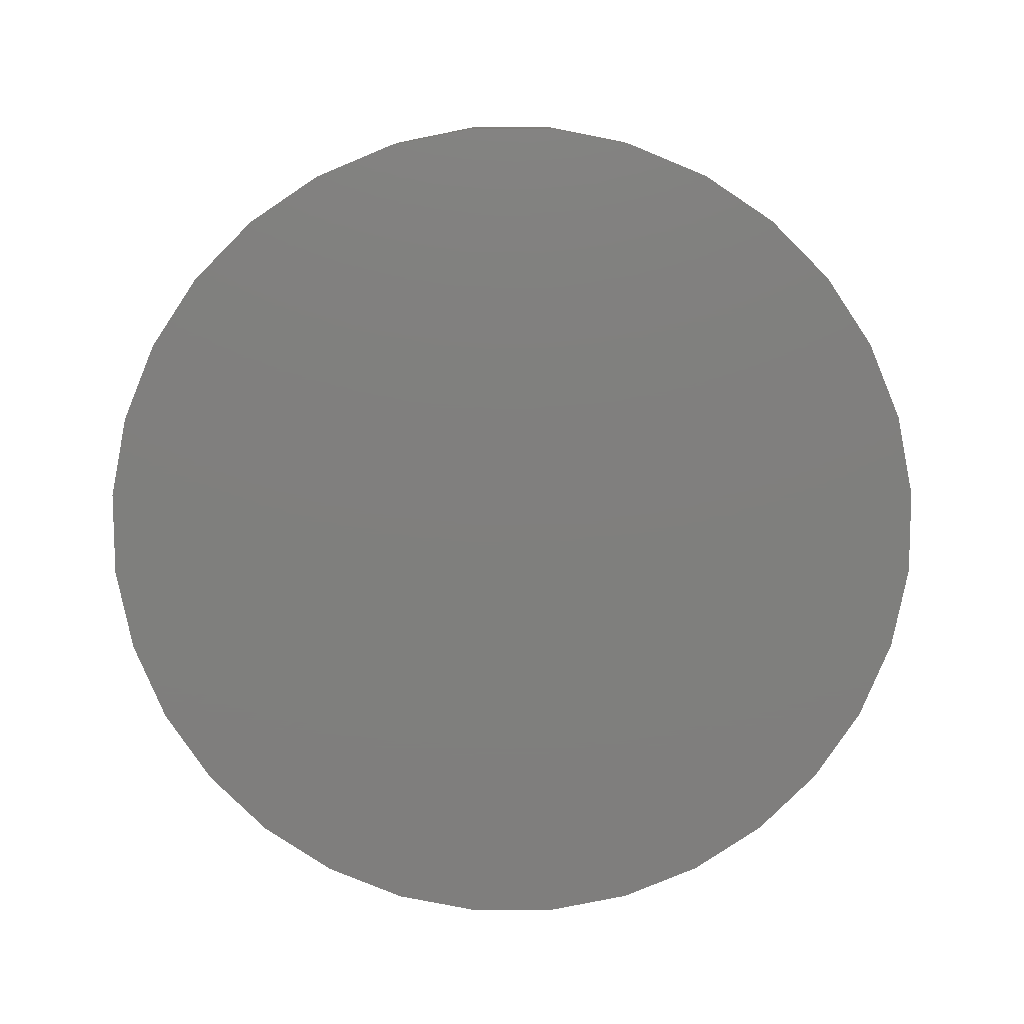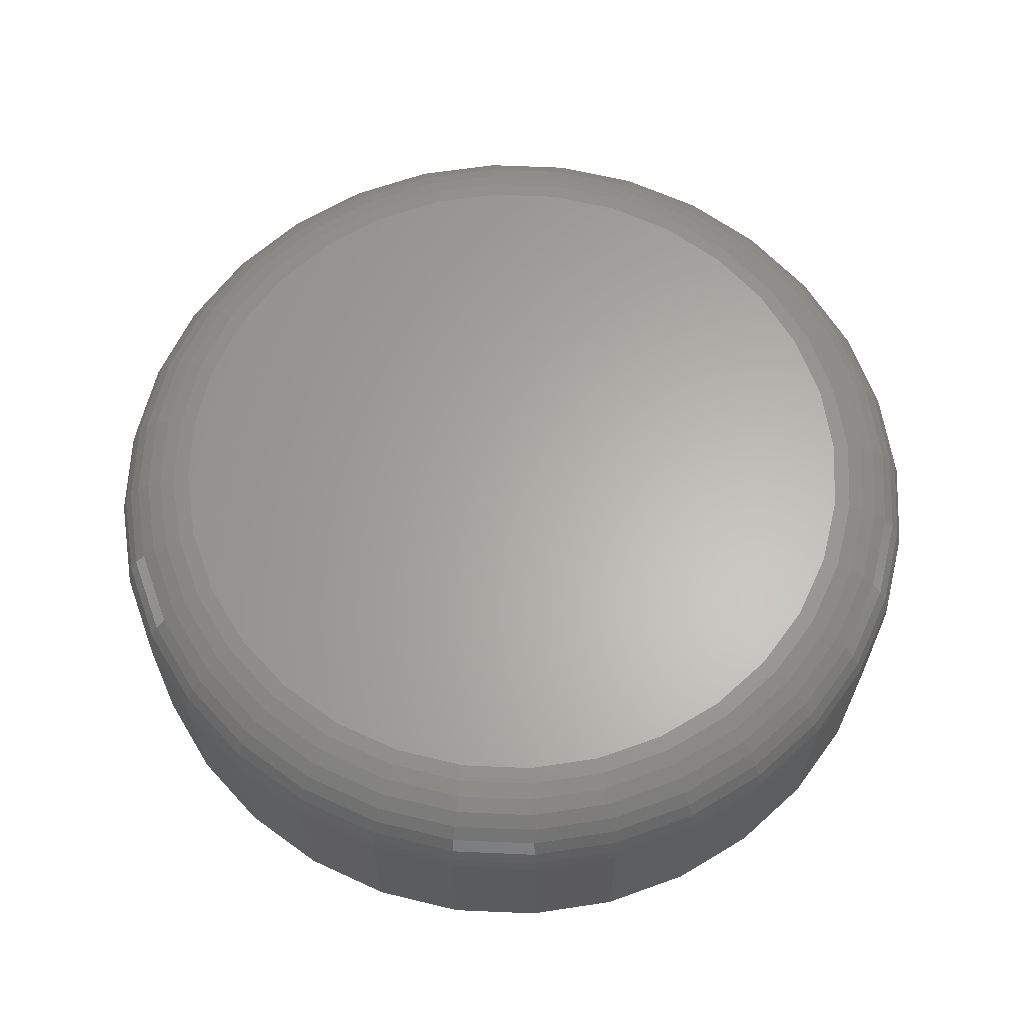
<metadata>
{"format":"stl","ext":"stl","renderer":"f3d","projection":"perspective","resolution":1024,"background":"white","views":[{"elev":-79.1,"azim":39.5,"up":"+Y"},{"elev":63.5,"azim":-3.1,"up":"+Y"}]}
</metadata>
<code>
# stl→obj: 320 verts, 636 faces
v -0.09391 4.682e-17 0.6483
v -0.08758 4.729e-17 0.6502
v -0.081 4.769e-17 0.6508
v -0.07443 4.802e-17 0.6502
v -0.0681 4.825e-17 0.6483
v -0.09974 4.63e-17 0.6451
v -0.06227 4.838e-17 0.6451
v -0.1048 4.575e-17 0.6409
v -0.05716 4.84e-17 0.6409
v -0.109 4.52e-17 0.6358
v -0.05297 4.831e-17 0.6358
v -0.1122 4.467e-17 0.63
v -0.04985 4.812e-17 0.63
v -0.1141 4.416e-17 0.6237
v -0.04793 4.783e-17 0.6237
v -0.04985 4.651e-17 0.6042
v -0.1122 4.305e-17 0.6042
v -0.04793 4.701e-17 0.6105
v -0.109 4.286e-17 0.5984
v -0.05297 4.597e-17 0.5984
v -0.1048 4.278e-17 0.5933
v -0.05716 4.542e-17 0.5933
v -0.09974 4.28e-17 0.5891
v -0.06227 4.488e-17 0.5891
v -0.09391 4.293e-17 0.586
v -0.0681 4.436e-17 0.586
v -0.08758 4.316e-17 0.584
v -0.081 4.348e-17 0.5834
v -0.07443 4.389e-17 0.584
v -0.1141 4.334e-17 0.6105
v -0.1147 4.372e-17 0.6171
v -0.04729 4.746e-17 0.6171
v -0.03947 -0.007812 0.6171
v -0.03947 -0.02344 0.6171
v -0.04027 -0.007812 0.609
v -0.04027 -0.02344 0.609
v -0.04263 -0.007812 0.6012
v -0.04263 -0.02344 0.6012
v -0.04647 -0.007812 0.594
v -0.04647 -0.02344 0.594
v -0.05164 -0.007812 0.5877
v -0.05164 -0.02344 0.5877
v -0.05793 -0.007812 0.5826
v -0.05793 -0.02344 0.5826
v -0.06511 -0.007812 0.5787
v -0.06511 -0.02344 0.5787
v -0.0729 -0.007812 0.5764
v -0.0729 -0.02344 0.5764
v -0.081 -0.007812 0.5756
v -0.081 -0.02344 0.5756
v -0.08911 -0.007812 0.5764
v -0.08911 -0.02344 0.5764
v -0.0969 -0.007812 0.5787
v -0.0969 -0.02344 0.5787
v -0.1041 -0.007812 0.5826
v -0.1041 -0.02344 0.5826
v -0.1104 -0.007812 0.5877
v -0.1104 -0.02344 0.5877
v -0.1155 -0.007812 0.594
v -0.1155 -0.02344 0.594
v -0.1194 -0.007812 0.6012
v -0.1194 -0.02344 0.6012
v -0.1217 -0.007812 0.609
v -0.1217 -0.02344 0.609
v -0.1225 -0.007812 0.6171
v -0.1225 -0.02344 0.6171
v -0.1217 -0.007812 0.6252
v -0.1217 -0.02344 0.6252
v -0.1194 -0.007812 0.633
v -0.1194 -0.02344 0.633
v -0.1155 -0.007812 0.6402
v -0.1155 -0.02344 0.6402
v -0.1104 -0.007812 0.6465
v -0.1104 -0.02344 0.6465
v -0.1041 -0.007812 0.6516
v -0.1041 -0.02344 0.6516
v -0.0969 -0.007812 0.6555
v -0.0969 -0.02344 0.6555
v -0.08911 -0.007812 0.6578
v -0.08911 -0.02344 0.6578
v -0.081 -0.007812 0.6586
v -0.081 -0.02344 0.6586
v -0.0729 -0.007812 0.6578
v -0.0729 -0.02344 0.6578
v -0.06511 -0.007812 0.6555
v -0.06511 -0.02344 0.6555
v -0.05793 -0.007812 0.6516
v -0.05793 -0.02344 0.6516
v -0.05164 -0.007812 0.6465
v -0.05164 -0.02344 0.6465
v -0.04647 -0.007812 0.6402
v -0.04647 -0.02344 0.6402
v -0.04263 -0.007812 0.633
v -0.04263 -0.02344 0.633
v -0.04027 -0.007812 0.6252
v -0.04027 -0.02344 0.6252
v -0.1224 -0.006288 0.6171
v -0.1216 -0.006288 0.6252
v -0.1219 -0.004823 0.6171
v -0.1212 -0.004823 0.6251
v -0.1212 -0.003472 0.6171
v -0.1204 -0.003472 0.625
v -0.1202 -0.002288 0.6171
v -0.1195 -0.002288 0.6248
v -0.1191 -0.001317 0.6171
v -0.1183 -0.001317 0.6245
v -0.1177 -0.0005947 0.6171
v -0.117 -0.0005947 0.6243
v -0.1162 -0.0001501 0.6171
v -0.1156 -0.0001501 0.624
v -0.04042 -0.006288 0.6252
v -0.03962 -0.006288 0.6171
v -0.04085 -0.004823 0.6251
v -0.04007 -0.004823 0.6171
v -0.04156 -0.003472 0.625
v -0.04079 -0.003472 0.6171
v -0.04252 -0.002288 0.6248
v -0.04176 -0.002288 0.6171
v -0.04368 -0.001317 0.6245
v -0.04295 -0.001317 0.6171
v -0.045 -0.0005947 0.6243
v -0.0443 -0.0005947 0.6171
v -0.04644 -0.0001501 0.624
v -0.04576 -0.0001501 0.6171
v -0.04277 -0.006288 0.6329
v -0.04318 -0.004823 0.6328
v -0.04385 -0.003472 0.6325
v -0.04475 -0.002288 0.6321
v -0.04584 -0.001317 0.6317
v -0.04709 -0.0005947 0.6312
v -0.04844 -0.0001501 0.6306
v -0.0466 -0.006288 0.6401
v -0.04697 -0.004823 0.6398
v -0.04757 -0.003472 0.6394
v -0.04838 -0.002288 0.6389
v -0.04936 -0.001317 0.6382
v -0.05048 -0.0005947 0.6375
v -0.0517 -0.0001501 0.6367
v -0.05174 -0.006288 0.6464
v -0.05206 -0.004823 0.6461
v -0.05257 -0.003472 0.6455
v -0.05326 -0.002288 0.6449
v -0.05409 -0.001317 0.644
v -0.05505 -0.0005947 0.6431
v -0.05608 -0.0001501 0.642
v -0.05801 -0.006288 0.6515
v -0.05826 -0.004823 0.6511
v -0.05866 -0.003472 0.6505
v -0.0592 -0.002288 0.6497
v -0.05986 -0.001317 0.6487
v -0.06061 -0.0005947 0.6476
v -0.06142 -0.0001501 0.6464
v -0.06517 -0.006288 0.6553
v -0.06534 -0.004823 0.6549
v -0.06561 -0.003472 0.6543
v -0.06599 -0.002288 0.6534
v -0.06644 -0.001317 0.6523
v -0.06696 -0.0005947 0.651
v -0.06752 -0.0001501 0.6497
v -0.07293 -0.006288 0.6577
v -0.07302 -0.004823 0.6573
v -0.07316 -0.003472 0.6565
v -0.07335 -0.002288 0.6556
v -0.07358 -0.001317 0.6544
v -0.07384 -0.0005947 0.6531
v -0.07413 -0.0001501 0.6517
v -0.081 -0.006288 0.6585
v -0.081 -0.004823 0.658
v -0.081 -0.003472 0.6573
v -0.081 -0.002288 0.6563
v -0.081 -0.001317 0.6552
v -0.081 -0.0005947 0.6538
v -0.081 -0.0001501 0.6523
v -0.08908 -0.006288 0.6577
v -0.08899 -0.004823 0.6573
v -0.08885 -0.003472 0.6565
v -0.08866 -0.002288 0.6556
v -0.08843 -0.001317 0.6544
v -0.08816 -0.0005947 0.6531
v -0.08788 -0.0001501 0.6517
v -0.09684 -0.006288 0.6553
v -0.09667 -0.004823 0.6549
v -0.09639 -0.003472 0.6543
v -0.09602 -0.002288 0.6534
v -0.09557 -0.001317 0.6523
v -0.09505 -0.0005947 0.651
v -0.09449 -0.0001501 0.6497
v -0.104 -0.006288 0.6515
v -0.1037 -0.004823 0.6511
v -0.1033 -0.003472 0.6505
v -0.1028 -0.002288 0.6497
v -0.1021 -0.001317 0.6487
v -0.1014 -0.0005947 0.6476
v -0.1006 -0.0001501 0.6464
v -0.1103 -0.006288 0.6464
v -0.1099 -0.004823 0.6461
v -0.1094 -0.003472 0.6455
v -0.1088 -0.002288 0.6449
v -0.1079 -0.001317 0.644
v -0.107 -0.0005947 0.6431
v -0.1059 -0.0001501 0.642
v -0.1154 -0.006288 0.6401
v -0.115 -0.004823 0.6398
v -0.1144 -0.003472 0.6394
v -0.1136 -0.002288 0.6389
v -0.1126 -0.001317 0.6382
v -0.1115 -0.0005947 0.6375
v -0.1103 -0.0001501 0.6367
v -0.1192 -0.006288 0.6329
v -0.1188 -0.004823 0.6328
v -0.1182 -0.003472 0.6325
v -0.1173 -0.002288 0.6321
v -0.1162 -0.001317 0.6317
v -0.1149 -0.0005947 0.6312
v -0.1136 -0.0001501 0.6306
v -0.04042 -0.006288 0.609
v -0.04085 -0.004823 0.6091
v -0.04156 -0.003472 0.6093
v -0.04252 -0.002288 0.6094
v -0.04368 -0.001317 0.6097
v -0.045 -0.0005947 0.6099
v -0.04644 -0.0001501 0.6102
v -0.1216 -0.006288 0.609
v -0.1212 -0.004823 0.6091
v -0.1204 -0.003472 0.6093
v -0.1195 -0.002288 0.6094
v -0.1183 -0.001317 0.6097
v -0.117 -0.0005947 0.6099
v -0.1156 -0.0001501 0.6102
v -0.1192 -0.006288 0.6013
v -0.1188 -0.004823 0.6014
v -0.1182 -0.003472 0.6017
v -0.1173 -0.002288 0.6021
v -0.1162 -0.001317 0.6025
v -0.1149 -0.0005947 0.6031
v -0.1136 -0.0001501 0.6036
v -0.1154 -0.006288 0.5941
v -0.115 -0.004823 0.5944
v -0.1144 -0.003472 0.5948
v -0.1136 -0.002288 0.5953
v -0.1126 -0.001317 0.596
v -0.1115 -0.0005947 0.5967
v -0.1103 -0.0001501 0.5975
v -0.1103 -0.006288 0.5878
v -0.1099 -0.004823 0.5882
v -0.1094 -0.003472 0.5887
v -0.1088 -0.002288 0.5894
v -0.1079 -0.001317 0.5902
v -0.107 -0.0005947 0.5911
v -0.1059 -0.0001501 0.5922
v -0.104 -0.006288 0.5827
v -0.1037 -0.004823 0.5831
v -0.1033 -0.003472 0.5837
v -0.1028 -0.002288 0.5845
v -0.1021 -0.001317 0.5855
v -0.1014 -0.0005947 0.5866
v -0.1006 -0.0001501 0.5878
v -0.09684 -0.006288 0.5789
v -0.09667 -0.004823 0.5793
v -0.09639 -0.003472 0.58
v -0.09602 -0.002288 0.5809
v -0.09557 -0.001317 0.5819
v -0.09505 -0.0005947 0.5832
v -0.09449 -0.0001501 0.5845
v -0.08908 -0.006288 0.5765
v -0.08899 -0.004823 0.577
v -0.08885 -0.003472 0.5777
v -0.08866 -0.002288 0.5786
v -0.08843 -0.001317 0.5798
v -0.08816 -0.0005947 0.5811
v -0.08788 -0.0001501 0.5825
v -0.081 -0.006288 0.5757
v -0.081 -0.004823 0.5762
v -0.081 -0.003472 0.5769
v -0.081 -0.002288 0.5779
v -0.081 -0.001317 0.579
v -0.081 -0.0005947 0.5804
v -0.081 -0.0001501 0.5819
v -0.07293 -0.006288 0.5765
v -0.07302 -0.004823 0.577
v -0.07316 -0.003472 0.5777
v -0.07335 -0.002288 0.5786
v -0.07358 -0.001317 0.5798
v -0.07384 -0.0005947 0.5811
v -0.07413 -0.0001501 0.5825
v -0.06517 -0.006288 0.5789
v -0.06534 -0.004823 0.5793
v -0.06561 -0.003472 0.58
v -0.06599 -0.002288 0.5809
v -0.06644 -0.001317 0.5819
v -0.06696 -0.0005947 0.5832
v -0.06752 -0.0001501 0.5845
v -0.05801 -0.006288 0.5827
v -0.05826 -0.004823 0.5831
v -0.05866 -0.003472 0.5837
v -0.0592 -0.002288 0.5845
v -0.05986 -0.001317 0.5855
v -0.06061 -0.0005947 0.5866
v -0.06142 -0.0001501 0.5878
v -0.05174 -0.006288 0.5878
v -0.05206 -0.004823 0.5882
v -0.05257 -0.003472 0.5887
v -0.05326 -0.002288 0.5894
v -0.05409 -0.001317 0.5902
v -0.05505 -0.0005947 0.5911
v -0.05608 -0.0001501 0.5922
v -0.0466 -0.006288 0.5941
v -0.04697 -0.004823 0.5944
v -0.04757 -0.003472 0.5948
v -0.04838 -0.002288 0.5953
v -0.04936 -0.001317 0.596
v -0.05048 -0.0005947 0.5967
v -0.0517 -0.0001501 0.5975
v -0.04277 -0.006288 0.6013
v -0.04318 -0.004823 0.6014
v -0.04385 -0.003472 0.6017
v -0.04475 -0.002288 0.6021
v -0.04584 -0.001317 0.6025
v -0.04709 -0.0005947 0.6031
v -0.04844 -0.0001501 0.6036
f 1 2 3
f 1 3 4
f 5 1 4
f 6 1 5
f 7 6 5
f 8 6 7
f 9 8 7
f 10 8 9
f 11 10 9
f 12 10 11
f 13 12 11
f 14 12 13
f 15 14 13
f 16 17 18
f 19 17 16
f 20 19 16
f 21 19 20
f 22 21 20
f 23 21 22
f 24 23 22
f 25 23 24
f 26 25 24
f 27 25 26
f 28 27 26
f 29 28 26
f 17 30 18
f 18 30 31
f 18 31 32
f 32 31 14
f 32 14 15
f 33 34 35
f 35 34 36
f 35 36 37
f 37 36 38
f 37 38 39
f 39 38 40
f 39 40 41
f 41 40 42
f 41 42 43
f 43 42 44
f 43 44 45
f 45 44 46
f 45 46 47
f 47 46 48
f 47 48 49
f 49 48 50
f 49 50 51
f 51 50 52
f 51 52 53
f 53 52 54
f 53 54 55
f 55 54 56
f 55 56 57
f 57 56 58
f 57 58 59
f 59 58 60
f 59 60 61
f 61 60 62
f 61 62 63
f 63 62 64
f 63 64 65
f 65 64 66
f 65 66 67
f 67 66 68
f 67 68 69
f 69 68 70
f 69 70 71
f 71 70 72
f 71 72 73
f 73 72 74
f 73 74 75
f 75 74 76
f 75 76 77
f 77 76 78
f 77 78 79
f 79 78 80
f 79 80 81
f 81 80 82
f 81 82 83
f 83 82 84
f 83 84 85
f 85 84 86
f 85 86 87
f 87 86 88
f 87 88 89
f 89 88 90
f 89 90 91
f 91 90 92
f 91 92 93
f 93 92 94
f 93 94 95
f 95 94 96
f 95 96 33
f 33 96 34
f 65 67 97
f 97 67 98
f 97 98 99
f 99 98 100
f 99 100 101
f 101 100 102
f 101 102 103
f 103 102 104
f 103 104 105
f 105 104 106
f 105 106 107
f 107 106 108
f 107 108 109
f 109 108 110
f 109 110 31
f 31 110 14
f 95 33 111
f 111 33 112
f 111 112 113
f 113 112 114
f 113 114 115
f 115 114 116
f 115 116 117
f 117 116 118
f 117 118 119
f 119 118 120
f 119 120 121
f 121 120 122
f 121 122 123
f 123 122 124
f 123 124 15
f 15 124 32
f 93 95 125
f 125 95 111
f 125 111 126
f 126 111 113
f 126 113 127
f 127 113 115
f 127 115 128
f 128 115 117
f 128 117 129
f 129 117 119
f 129 119 130
f 130 119 121
f 130 121 131
f 131 121 123
f 131 123 13
f 13 123 15
f 91 93 132
f 132 93 125
f 132 125 133
f 133 125 126
f 133 126 134
f 134 126 127
f 134 127 135
f 135 127 128
f 135 128 136
f 136 128 129
f 136 129 137
f 137 129 130
f 137 130 138
f 138 130 131
f 138 131 11
f 11 131 13
f 89 91 139
f 139 91 132
f 139 132 140
f 140 132 133
f 140 133 141
f 141 133 134
f 141 134 142
f 142 134 135
f 142 135 143
f 143 135 136
f 143 136 144
f 144 136 137
f 144 137 145
f 145 137 138
f 145 138 9
f 9 138 11
f 87 89 146
f 146 89 139
f 146 139 147
f 147 139 140
f 147 140 148
f 148 140 141
f 148 141 149
f 149 141 142
f 149 142 150
f 150 142 143
f 150 143 151
f 151 143 144
f 151 144 152
f 152 144 145
f 152 145 7
f 7 145 9
f 85 87 153
f 153 87 146
f 153 146 154
f 154 146 147
f 154 147 155
f 155 147 148
f 155 148 156
f 156 148 149
f 156 149 157
f 157 149 150
f 157 150 158
f 158 150 151
f 158 151 159
f 159 151 152
f 159 152 5
f 5 152 7
f 83 85 160
f 160 85 153
f 160 153 161
f 161 153 154
f 161 154 162
f 162 154 155
f 162 155 163
f 163 155 156
f 163 156 164
f 164 156 157
f 164 157 165
f 165 157 158
f 165 158 166
f 166 158 159
f 166 159 4
f 4 159 5
f 81 83 167
f 167 83 160
f 167 160 168
f 168 160 161
f 168 161 169
f 169 161 162
f 169 162 170
f 170 162 163
f 170 163 171
f 171 163 164
f 171 164 172
f 172 164 165
f 172 165 173
f 173 165 166
f 173 166 3
f 3 166 4
f 79 81 174
f 174 81 167
f 174 167 175
f 175 167 168
f 175 168 176
f 176 168 169
f 176 169 177
f 177 169 170
f 177 170 178
f 178 170 171
f 178 171 179
f 179 171 172
f 179 172 180
f 180 172 173
f 180 173 2
f 2 173 3
f 77 79 181
f 181 79 174
f 181 174 182
f 182 174 175
f 182 175 183
f 183 175 176
f 183 176 184
f 184 176 177
f 184 177 185
f 185 177 178
f 185 178 186
f 186 178 179
f 186 179 187
f 187 179 180
f 187 180 1
f 1 180 2
f 75 77 188
f 188 77 181
f 188 181 189
f 189 181 182
f 189 182 190
f 190 182 183
f 190 183 191
f 191 183 184
f 191 184 192
f 192 184 185
f 192 185 193
f 193 185 186
f 193 186 194
f 194 186 187
f 194 187 6
f 6 187 1
f 73 75 195
f 195 75 188
f 195 188 196
f 196 188 189
f 196 189 197
f 197 189 190
f 197 190 198
f 198 190 191
f 198 191 199
f 199 191 192
f 199 192 200
f 200 192 193
f 200 193 201
f 201 193 194
f 201 194 8
f 8 194 6
f 71 73 202
f 202 73 195
f 202 195 203
f 203 195 196
f 203 196 204
f 204 196 197
f 204 197 205
f 205 197 198
f 205 198 206
f 206 198 199
f 206 199 207
f 207 199 200
f 207 200 208
f 208 200 201
f 208 201 10
f 10 201 8
f 69 71 209
f 209 71 202
f 209 202 210
f 210 202 203
f 210 203 211
f 211 203 204
f 211 204 212
f 212 204 205
f 212 205 213
f 213 205 206
f 213 206 214
f 214 206 207
f 214 207 215
f 215 207 208
f 215 208 12
f 12 208 10
f 67 69 98
f 98 69 209
f 98 209 100
f 100 209 210
f 100 210 102
f 102 210 211
f 102 211 104
f 104 211 212
f 104 212 106
f 106 212 213
f 106 213 108
f 108 213 214
f 108 214 110
f 110 214 215
f 110 215 14
f 14 215 12
f 33 35 112
f 112 35 216
f 112 216 114
f 114 216 217
f 114 217 116
f 116 217 218
f 116 218 118
f 118 218 219
f 118 219 120
f 120 219 220
f 120 220 122
f 122 220 221
f 122 221 124
f 124 221 222
f 124 222 32
f 32 222 18
f 63 65 223
f 223 65 97
f 223 97 224
f 224 97 99
f 224 99 225
f 225 99 101
f 225 101 226
f 226 101 103
f 226 103 227
f 227 103 105
f 227 105 228
f 228 105 107
f 228 107 229
f 229 107 109
f 229 109 30
f 30 109 31
f 61 63 230
f 230 63 223
f 230 223 231
f 231 223 224
f 231 224 232
f 232 224 225
f 232 225 233
f 233 225 226
f 233 226 234
f 234 226 227
f 234 227 235
f 235 227 228
f 235 228 236
f 236 228 229
f 236 229 17
f 17 229 30
f 59 61 237
f 237 61 230
f 237 230 238
f 238 230 231
f 238 231 239
f 239 231 232
f 239 232 240
f 240 232 233
f 240 233 241
f 241 233 234
f 241 234 242
f 242 234 235
f 242 235 243
f 243 235 236
f 243 236 19
f 19 236 17
f 57 59 244
f 244 59 237
f 244 237 245
f 245 237 238
f 245 238 246
f 246 238 239
f 246 239 247
f 247 239 240
f 247 240 248
f 248 240 241
f 248 241 249
f 249 241 242
f 249 242 250
f 250 242 243
f 250 243 21
f 21 243 19
f 55 57 251
f 251 57 244
f 251 244 252
f 252 244 245
f 252 245 253
f 253 245 246
f 253 246 254
f 254 246 247
f 254 247 255
f 255 247 248
f 255 248 256
f 256 248 249
f 256 249 257
f 257 249 250
f 257 250 23
f 23 250 21
f 53 55 258
f 258 55 251
f 258 251 259
f 259 251 252
f 259 252 260
f 260 252 253
f 260 253 261
f 261 253 254
f 261 254 262
f 262 254 255
f 262 255 263
f 263 255 256
f 263 256 264
f 264 256 257
f 264 257 25
f 25 257 23
f 51 53 265
f 265 53 258
f 265 258 266
f 266 258 259
f 266 259 267
f 267 259 260
f 267 260 268
f 268 260 261
f 268 261 269
f 269 261 262
f 269 262 270
f 270 262 263
f 270 263 271
f 271 263 264
f 271 264 27
f 27 264 25
f 49 51 272
f 272 51 265
f 272 265 273
f 273 265 266
f 273 266 274
f 274 266 267
f 274 267 275
f 275 267 268
f 275 268 276
f 276 268 269
f 276 269 277
f 277 269 270
f 277 270 278
f 278 270 271
f 278 271 28
f 28 271 27
f 47 49 279
f 279 49 272
f 279 272 280
f 280 272 273
f 280 273 281
f 281 273 274
f 281 274 282
f 282 274 275
f 282 275 283
f 283 275 276
f 283 276 284
f 284 276 277
f 284 277 285
f 285 277 278
f 285 278 29
f 29 278 28
f 45 47 286
f 286 47 279
f 286 279 287
f 287 279 280
f 287 280 288
f 288 280 281
f 288 281 289
f 289 281 282
f 289 282 290
f 290 282 283
f 290 283 291
f 291 283 284
f 291 284 292
f 292 284 285
f 292 285 26
f 26 285 29
f 43 45 293
f 293 45 286
f 293 286 294
f 294 286 287
f 294 287 295
f 295 287 288
f 295 288 296
f 296 288 289
f 296 289 297
f 297 289 290
f 297 290 298
f 298 290 291
f 298 291 299
f 299 291 292
f 299 292 24
f 24 292 26
f 41 43 300
f 300 43 293
f 300 293 301
f 301 293 294
f 301 294 302
f 302 294 295
f 302 295 303
f 303 295 296
f 303 296 304
f 304 296 297
f 304 297 305
f 305 297 298
f 305 298 306
f 306 298 299
f 306 299 22
f 22 299 24
f 39 41 307
f 307 41 300
f 307 300 308
f 308 300 301
f 308 301 309
f 309 301 302
f 309 302 310
f 310 302 303
f 310 303 311
f 311 303 304
f 311 304 312
f 312 304 305
f 312 305 313
f 313 305 306
f 313 306 20
f 20 306 22
f 37 39 314
f 314 39 307
f 314 307 315
f 315 307 308
f 315 308 316
f 316 308 309
f 316 309 317
f 317 309 310
f 317 310 318
f 318 310 311
f 318 311 319
f 319 311 312
f 319 312 320
f 320 312 313
f 320 313 16
f 16 313 20
f 35 37 216
f 216 37 314
f 216 314 217
f 217 314 315
f 217 315 218
f 218 315 316
f 218 316 219
f 219 316 317
f 219 317 220
f 220 317 318
f 220 318 221
f 221 318 319
f 221 319 222
f 222 319 320
f 222 320 18
f 18 320 16
f 82 80 78
f 84 82 78
f 84 78 86
f 86 78 76
f 86 76 88
f 88 76 74
f 88 74 90
f 90 74 72
f 90 72 92
f 92 72 70
f 92 70 94
f 94 70 68
f 94 68 96
f 36 62 38
f 38 62 60
f 38 60 40
f 40 60 58
f 40 58 42
f 42 58 56
f 42 56 44
f 44 56 54
f 44 54 46
f 46 54 52
f 46 52 50
f 46 50 48
f 96 68 34
f 34 68 66
f 34 66 36
f 36 66 64
f 36 64 62

</code>
